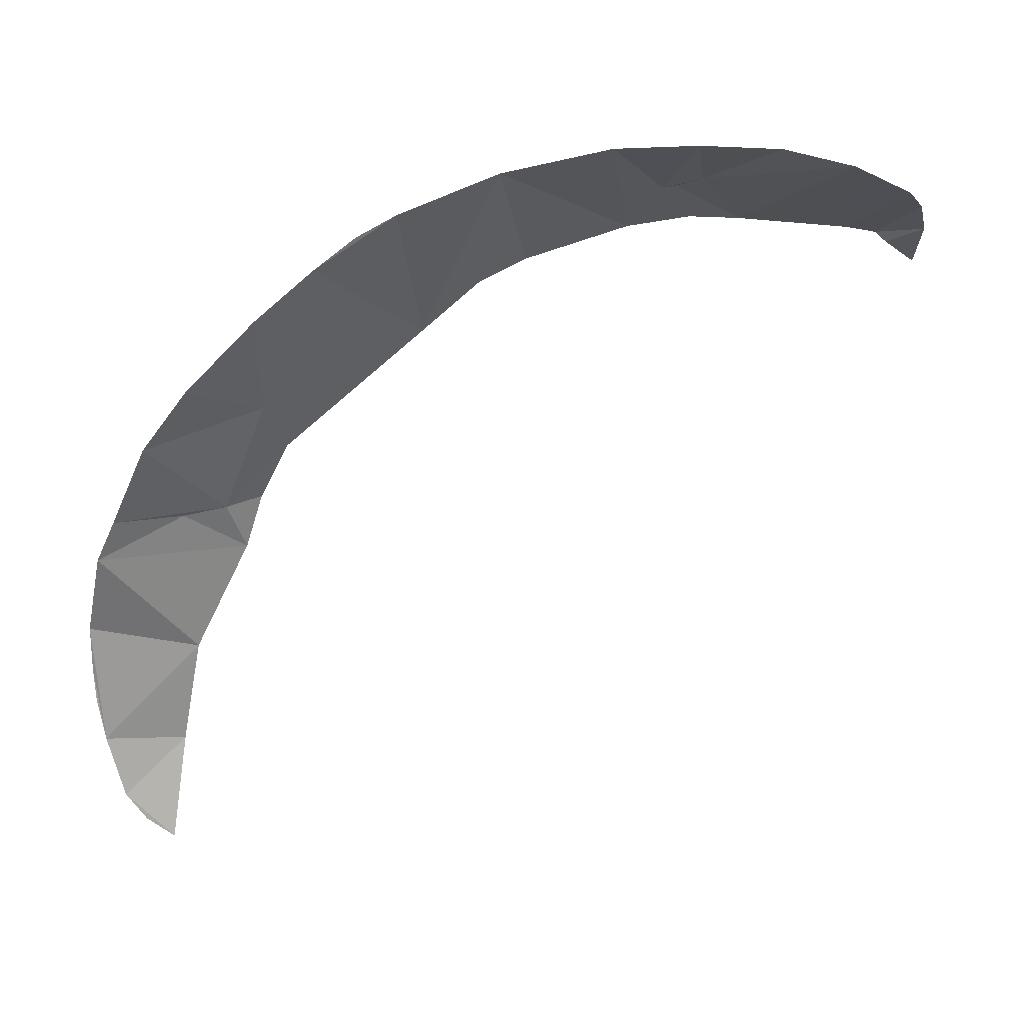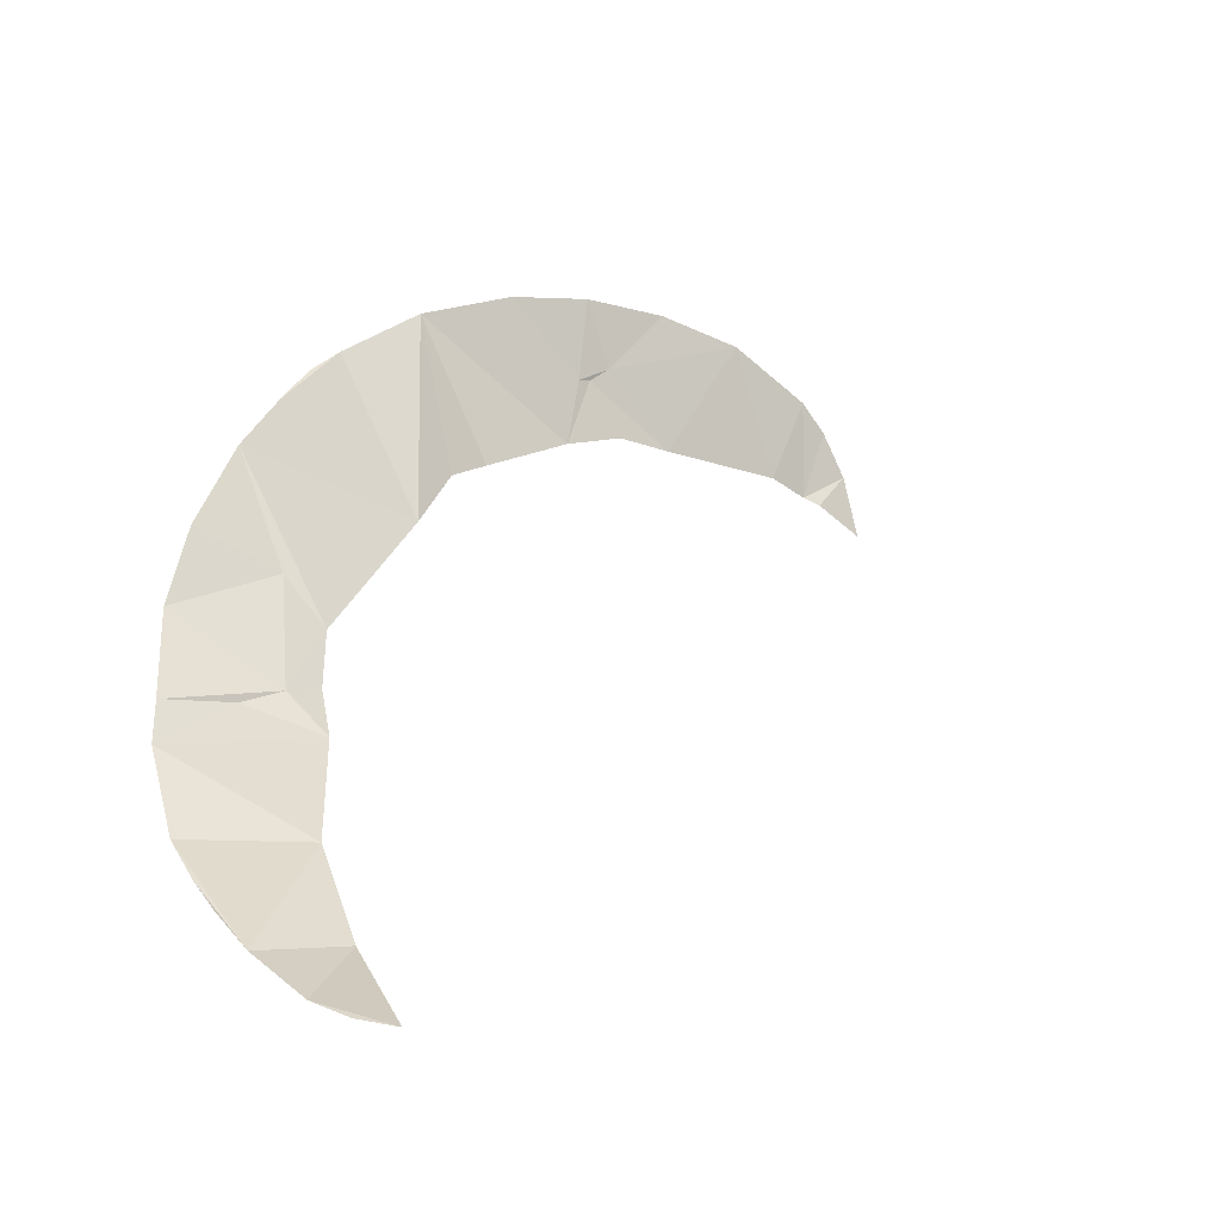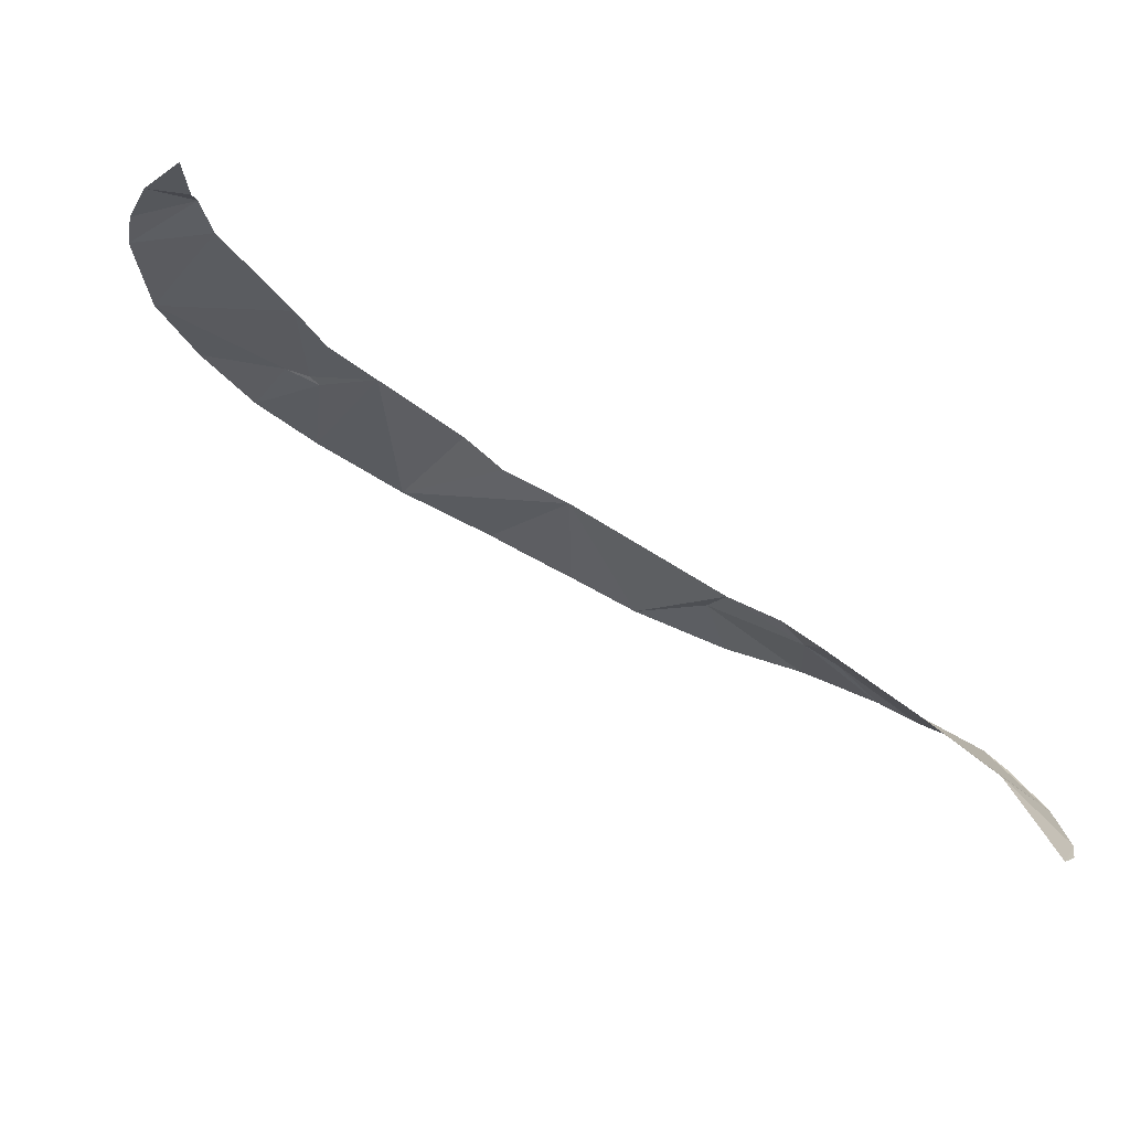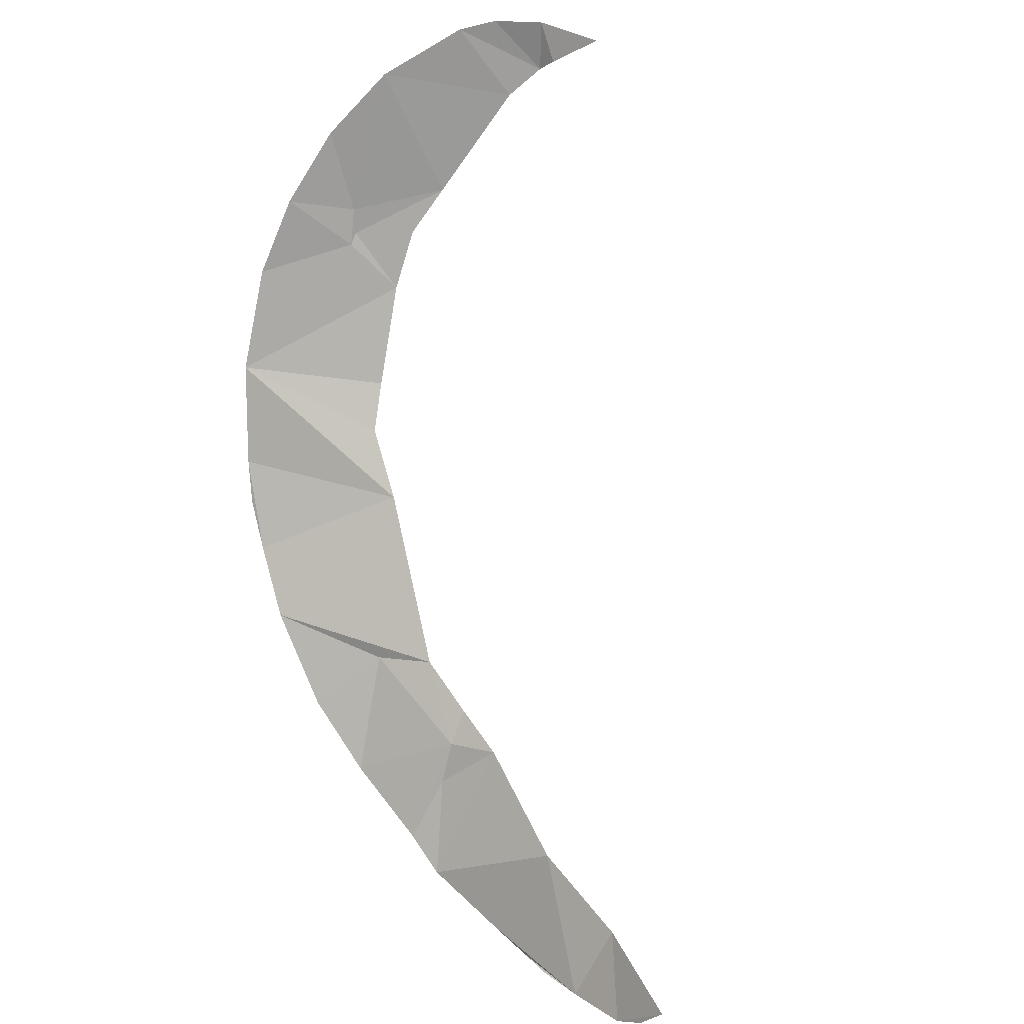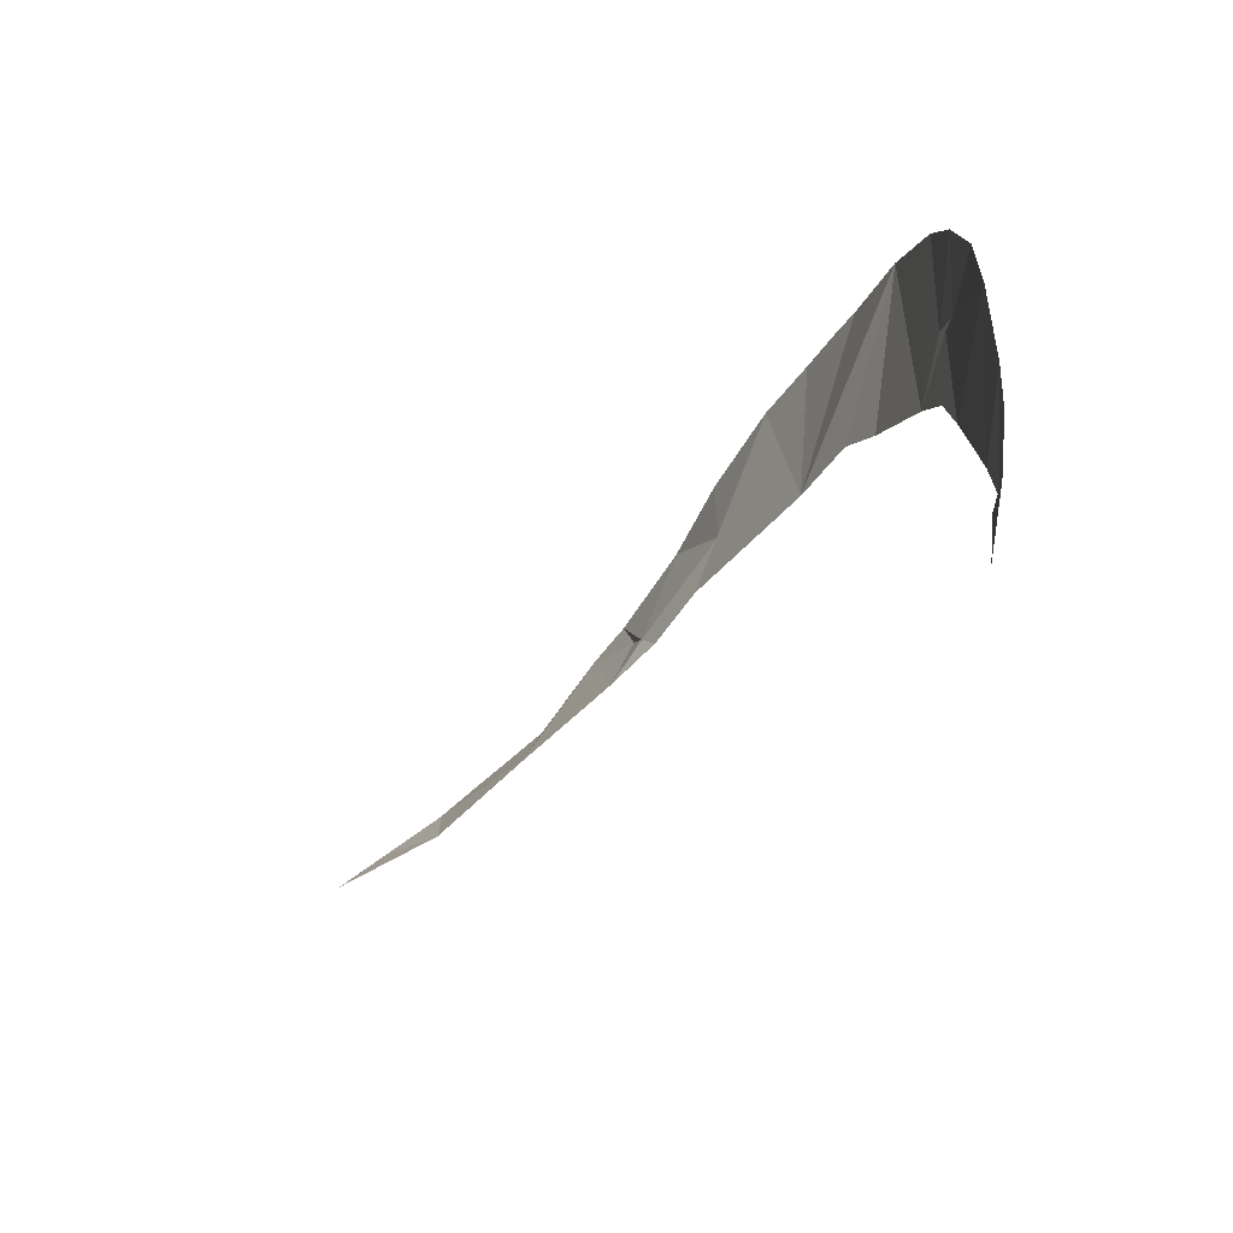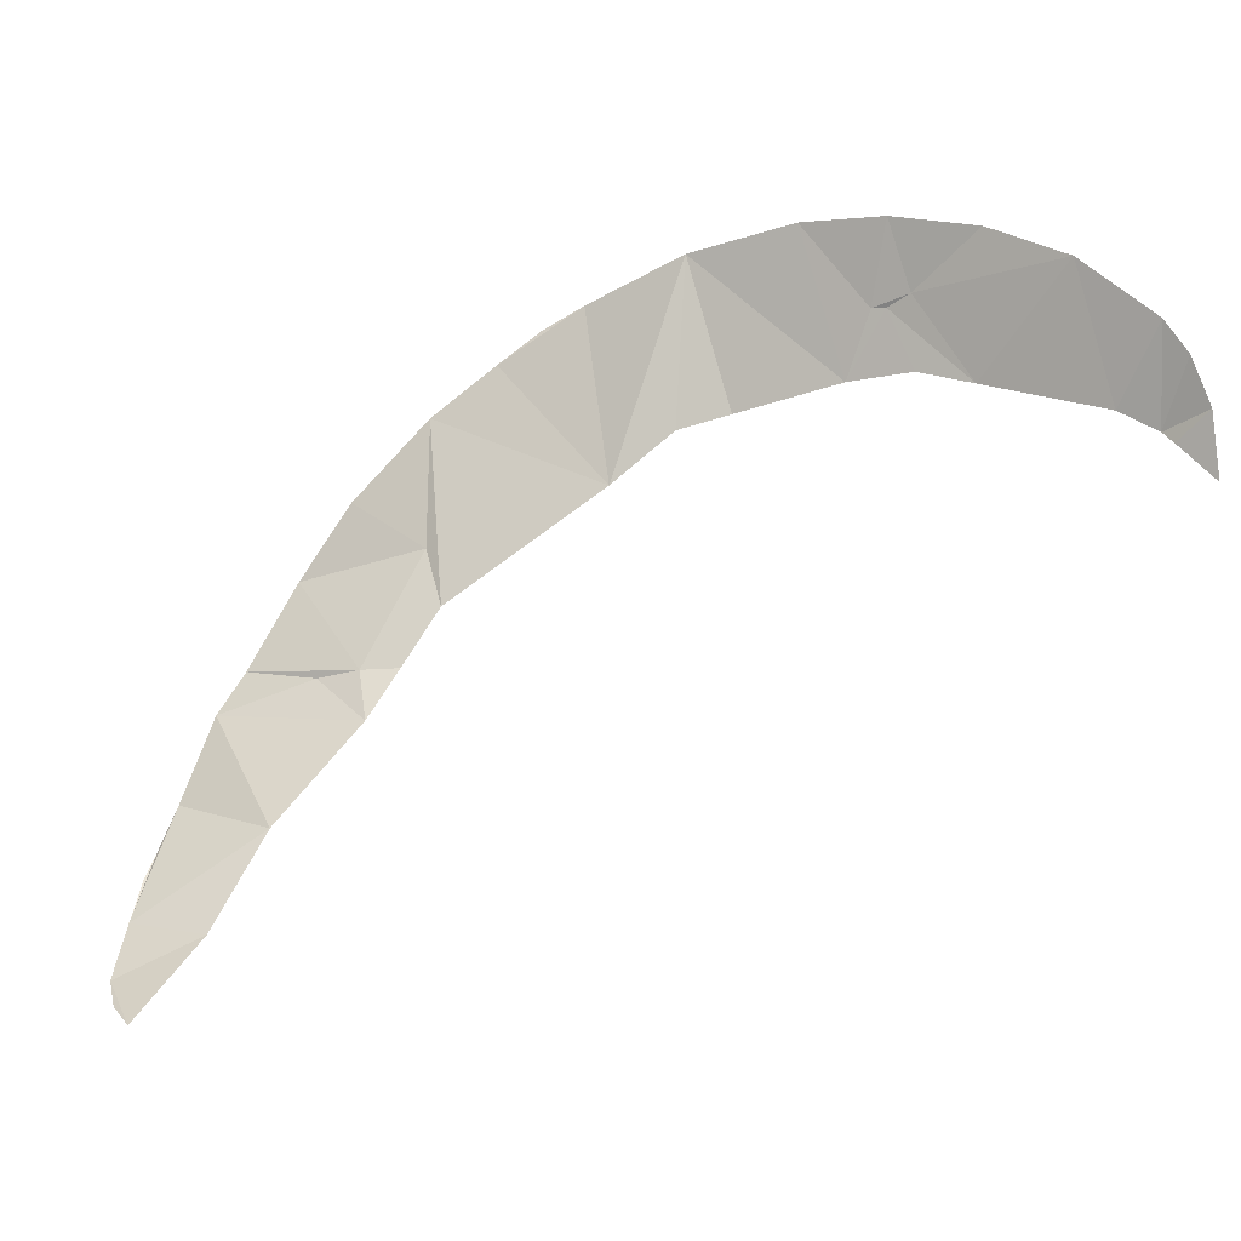
<metadata>
{"format":"obj","ext":"obj","renderer":"f3d","projection":"perspective","resolution":1024,"background":"white","views":[{"elev":-19.2,"azim":166.2,"up":"+Z"},{"elev":-5.4,"azim":154.3,"up":"+Y"},{"elev":-29.8,"azim":-50.9,"up":"+Z"},{"elev":-63.0,"azim":-117.8,"up":"+Z"},{"elev":10.6,"azim":-86.7,"up":"+Y"},{"elev":10.6,"azim":-146.5,"up":"+Y"}]}
</metadata>
<code>
o my_crack_surf__34
v 153.7 -2.533 134.8
v 159.7 11.29 152.5
v 157.7 5.334 144.5
v 161.8 40.73 177.5
v 138.4 51.04 189.9
v 118.6 43.41 184.7
v 158.6 51.1 185.9
v 126.5 54.19 192.5
v 111.4 69.82 207.2
v 120.4 83.22 212.9
v 129.2 19.55 159.8
v 161.9 20.12 162.6
v 129.8 -1.911 136.6
v 146.1 -11.93 119.9
v 130.3 -17.1 108.8
v 127.8 115.1 225
v 77.97 100.3 234.1
v 139.1 -15.33 113.4
v 64.69 114.1 244.4
v 69.04 157.9 255.8
v 52.12 118.4 251.2
v 24.74 127.3 260.4
v 40.16 166.3 262.4
v 19.71 145.6 263.8
v 7.233 130.5 264
v 16 145.8 264.9
v -8.344 128.3 266.4
v 9.763 149.6 265.9
v 16.48 168.3 265.3
v -31.66 159.9 269.6
v -43.54 123.4 270.1
v -54.09 145.8 271.3
v -67.29 125.3 271.4
v -58.7 116.6 270.3
v -54.49 118.8 272
v -70.61 108.2 269.4
v -61.15 137.6 271.8
v 143.4 93.38 211.4
v 152.8 73.07 200.8
v -8.003 166.4 268.5
v 116.3 55.13 196.5
v 94.26 144.2 247.1
v 104.1 137.8 242.3
v 114 128.8 235.6
f 1 3 2
f 4 5 6
f 5 4 7
f 8 5 7
f 9 8 10
f 11 4 6
f 12 1 2
f 11 13 1
f 14 13 15
f 11 1 12
f 9 16 17
f 15 18 14
f 19 17 20
f 19 20 21
f 22 21 20
f 23 22 20
f 23 24 22
f 22 26 25
f 27 26 28
f 26 27 25
f 23 29 24
f 27 28 30
f 31 27 30
f 30 32 31
f 33 34 35
f 34 33 36
f 37 35 32
f 10 38 16
f 8 39 10
f 11 12 4
f 28 29 40
f 37 33 35
f 10 16 9
f 32 35 31
f 8 41 6
f 8 6 5
f 14 1 13
f 42 20 17
f 38 10 39
f 43 42 44
f 30 28 40
f 9 41 8
f 44 17 16
f 24 26 22
f 8 7 39
f 26 24 28
f 24 29 28
f 44 42 17

</code>
